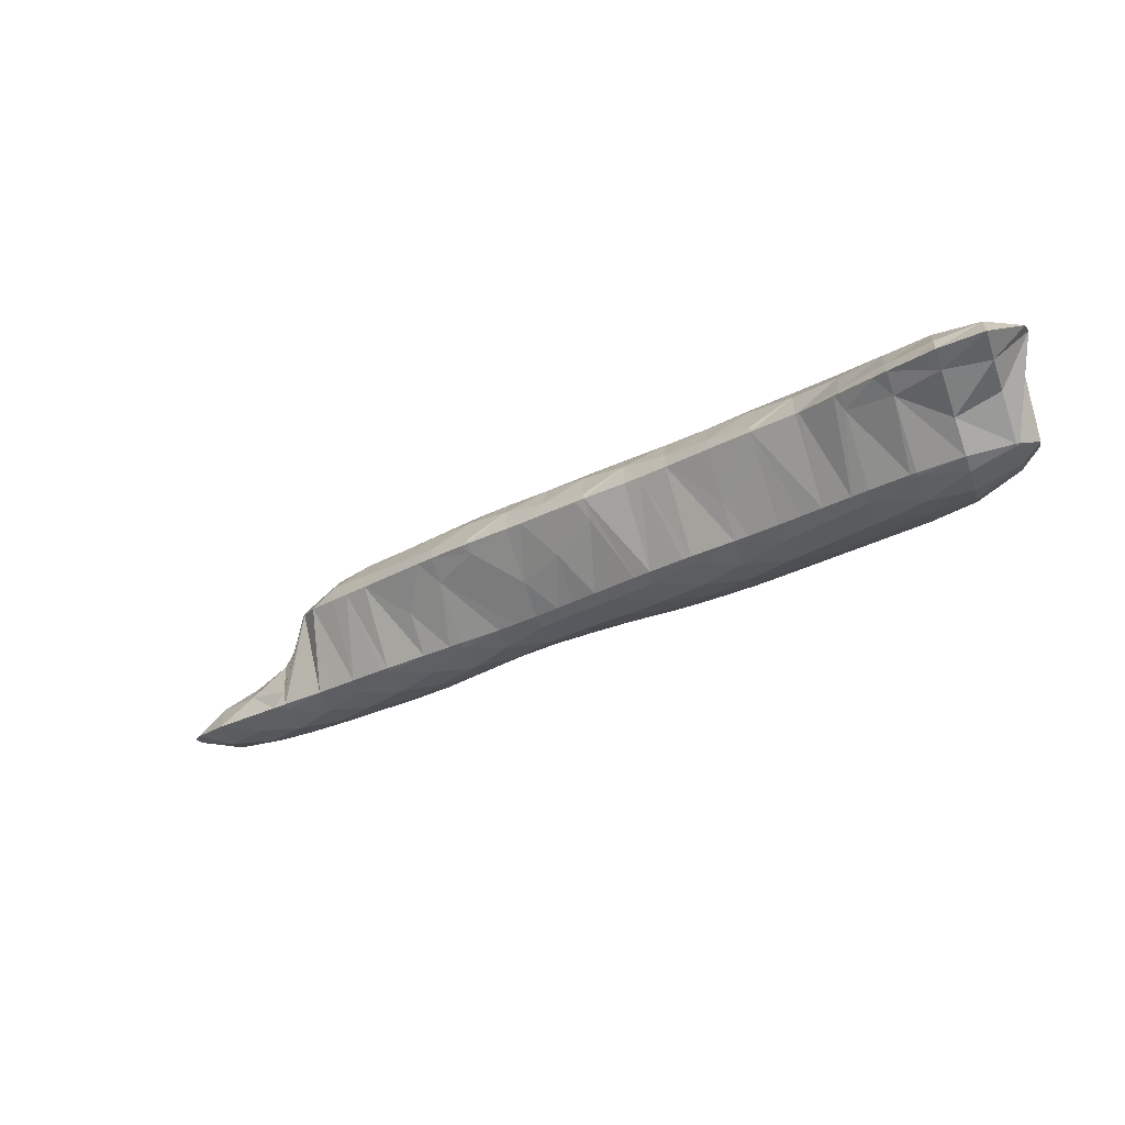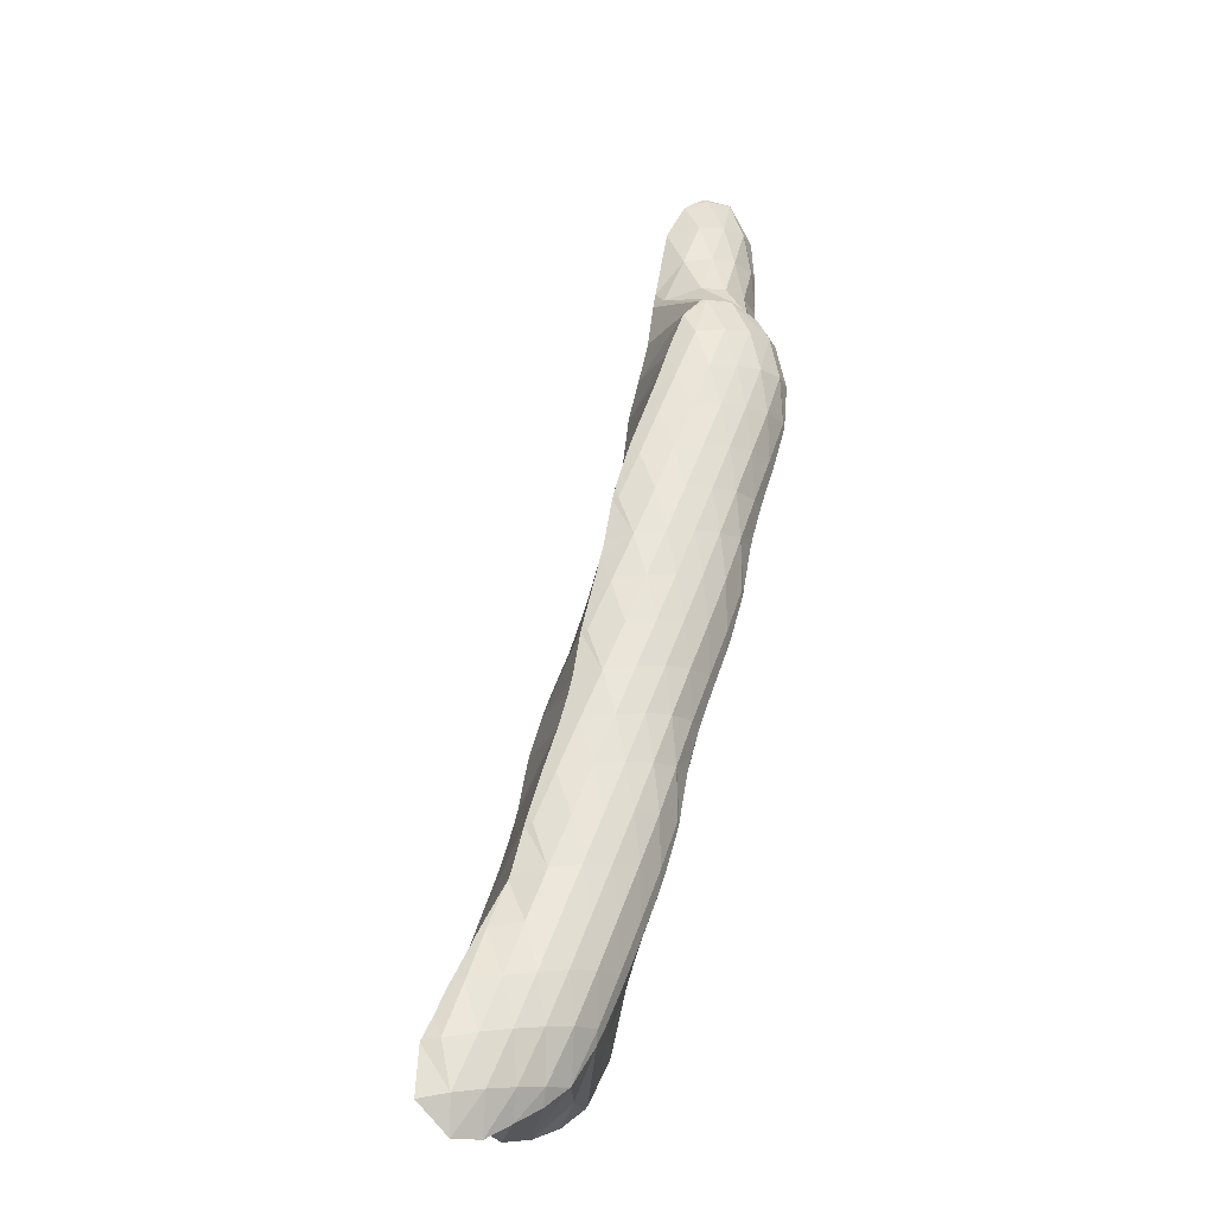
<metadata>
{"format":"obj","ext":"obj","renderer":"f3d","projection":"perspective","resolution":1024,"background":"white","views":[{"elev":-69.9,"azim":7.2,"up":"+Y"},{"elev":79.0,"azim":76.7,"up":"+Z"}]}
</metadata>
<code>
v 264.2 271 53.36
v 264.4 270.5 53.65
v 264.5 270.9 53.25
v 264.6 272 52.83
v 264.6 272 52.85
v 264.6 272.1 52.84
v 264.6 269.9 54.02
v 266 268.8 54.86
v 266.3 269.4 53.63
v 266.5 270.4 52.96
v 266.6 271.6 52.71
v 266.6 272.6 52.92
v 266 268.8 54.87
v 267.7 268 55.57
v 268 268.3 54.62
v 268.2 269.1 53.69
v 268.4 270.2 53.19
v 268.5 271.5 53.14
v 268.5 272.2 53.39
v 268.9 267.5 56.04
v 269.5 267.2 56.27
v 269.6 267.3 55.92
v 269.9 268 54.67
v 270.1 269 53.96
v 270.2 270.1 53.62
v 270.3 271.6 53.87
v 270.3 271.8 53.95
v 271.3 266.6 56.94
v 271.6 266.9 55.82
v 271.8 267.8 54.89
v 272 268.8 54.36
v 272.1 270.1 54.26
v 270.7 271.6 54.09
v 272.1 271.1 54.59
v 272 266.2 57.24
v 273.1 265.7 57.69
v 273.2 265.9 57.02
v 273.5 266.7 55.9
v 273.7 267.6 55.22
v 273.8 268.8 54.87
v 273.9 270.2 55.07
v 273.9 270.6 55.21
v 274.5 265 58.33
v 274.8 264.9 58.44
v 274.9 264.9 58.25
v 275.2 265.5 56.95
v 275.4 266.5 56.15
v 275.6 267.5 55.66
v 275.7 268.8 55.55
v 274.5 270.3 55.43
v 275.7 269.9 55.89
v 276.6 264.2 59.1
v 276.8 264.5 58.12
v 277.1 265.3 57.15
v 277.3 266.4 56.56
v 277.4 267.5 56.26
v 277.5 269 56.48
v 277.5 269.2 56.55
v 277.8 263.7 59.57
v 278.4 263.5 59.78
v 278.5 263.6 59.48
v 278.8 264.2 58.24
v 279 265.2 57.53
v 279.1 266.3 57.16
v 279.2 267.7 57.19
v 277.7 269.1 56.66
v 279.2 268.2 57.35
v 280.2 262.8 60.43
v 280.4 263.2 59.43
v 280.6 264.1 58.55
v 280.8 265.2 58.11
v 280.9 266.5 58.09
v 279.8 267.8 57.66
v 280.9 267.1 58.25
v 281 262.4 60.78
v 281.9 261.9 61.22
v 282.1 262.2 60.58
v 282.3 262.9 59.55
v 282.5 264 59.02
v 282.6 265.3 58.96
v 281.6 266.7 58.59
v 282.6 266 59.14
v 282.9 261.3 61.75
v 283.6 260.8 62.12
v 283.8 261 61.53
v 284 261.8 60.48
v 284.2 262.8 59.83
v 284.4 264 59.63
v 283.6 265.5 59.57
v 284.4 265.1 59.92
v 284.6 260.1 62.67
v 285.3 259.6 63.05
v 285.5 259.8 62.43
v 285.8 260.6 61.34
v 286 261.5 60.63
v 286.1 262.7 60.24
v 286.2 264.1 60.4
v 286.2 264.5 60.55
v 286.4 258.9 63.6
v 287.1 258.5 63.94
v 287.2 258.6 63.37
v 287.5 259.4 62.23
v 287.7 260.3 61.47
v 287.8 261.4 60.96
v 288 262.6 60.79
v 287 264.2 60.83
v 288 263.8 61.18
v 288.4 257.7 64.59
v 288.8 257.5 64.75
v 288.9 257.6 64.47
v 289.2 258.2 63.18
v 289.4 259.1 62.35
v 289.6 260.1 61.76
v 289.7 261.3 61.39
v 289.8 262.6 61.43
v 289.8 263.4 61.74
v 290.6 256.7 65.46
v 290.8 257.1 64.29
v 291.1 258 63.32
v 291.3 258.9 62.66
v 291.4 260 62.19
v 291.6 261.3 61.98
v 291.6 262.8 62.3
v 291.6 262.8 62.33
v 291.1 256.5 65.71
v 292.3 255.8 66.26
v 292.5 256.1 65.43
v 292.8 256.8 64.33
v 293 257.8 63.6
v 293.2 258.9 63.1
v 293.3 260 62.81
v 293.4 261.4 62.89
v 291.7 262.8 62.36
v 293.4 262 63.08
v 293.2 255.3 66.71
v 294 254.7 67.12
v 294.2 255 66.46
v 294.5 255.7 65.33
v 294.7 256.6 64.55
v 294.9 257.7 64.01
v 295 258.9 63.7
v 295.1 260.2 63.74
v 294 261.6 63.41
v 295.1 260.9 63.94
v 295.1 254.1 67.66
v 295.8 253.7 67.99
v 295.9 253.8 67.46
v 296.2 254.5 66.3
v 296.4 255.5 65.5
v 296.6 256.5 64.91
v 296.7 257.6 64.56
v 296.8 259 64.57
v 295.9 260.4 64.37
v 296.8 259.8 64.82
v 297.3 252.9 68.68
v 297.5 252.7 68.78
v 297.5 252.8 68.62
v 297.8 253.4 67.33
v 298.1 254.3 66.49
v 298.3 255.3 65.86
v 298.4 256.4 65.42
v 298.5 257.7 65.29
v 298 259.2 65.36
v 298.5 258.9 65.62
v 299.3 252.2 69.35
v 299.5 252.5 68.65
v 299.7 253.3 67.62
v 299.9 254.2 66.93
v 300.1 255.3 66.42
v 300.2 256.5 66.12
v 300.3 257.9 66.31
v 300.3 258.1 66.36
v 301.3 252.5 69.53
v 301.3 252.6 69.41
v 301.6 253.3 68.39
v 301.7 254.4 67.81
v 301.9 255.5 67.44
v 301.9 256.8 67.3
v 302 256.7 67.39
v 300.5 258 66.44
v 301.4 252.6 69.51
v 302.4 253.6 69.13
v 302.5 254.6 68.59
v 302.4 255.7 67.98
v 264.4 271.1 53.57
v 264.6 272.1 52.9
v 266 270.2 55.08
v 266.2 271.3 54.65
v 266.4 272.2 53.8
v 267.7 269.1 56.04
v 267.8 270.3 55.91
v 268 271.3 55.26
v 268.3 272.1 54.14
v 269.5 267.7 56.7
v 269.5 269.4 57.25
v 269.6 270.5 56.75
v 269.9 271.3 55.75
v 270.2 271.8 54.17
v 270.7 269.1 59.8
v 270.8 268.9 59.94
v 270.9 270.2 59.25
v 271.1 270.4 59.15
v 271.3 270.9 58.15
v 271.8 271.2 56.21
v 271.4 268 60.51
v 272.5 267.3 61.07
v 272 271.2 58.89
v 273.2 271.6 58.85
v 273.7 270.9 56.29
v 273.2 266.8 61.45
v 274.2 266.2 61.93
v 275.1 271.6 59.17
v 275.1 265.6 62.41
v 275.9 265.1 62.82
v 276.3 264.7 60.95
v 276.9 271 59.79
v 276.9 264.4 63.35
v 277.6 264 63.7
v 277.9 263.9 62.57
v 277.3 270.8 59.97
v 278.7 270.1 60.59
v 279 263.2 64.35
v 279.4 263.1 64.5
v 279.5 263 64.05
v 280 262.9 61.35
v 279.4 269.6 60.97
v 280.4 269 61.44
v 281.2 262.3 65.2
v 281.6 262 62.81
v 281.5 268.4 61.97
v 282.1 268.1 62.24
v 281.8 262 65.49
v 282.9 261.5 65.97
v 283.2 261.1 64.2
v 284.1 266.6 61.89
v 283.9 267.3 62.94
v 284.3 260.8 66.56
v 284.7 260.6 66.73
v 284.8 260.3 65.86
v 284.3 267.2 63.1
v 285.6 266.4 63.75
v 286.4 259.8 67.42
v 286.3 266 64.1
v 287.4 265.3 64.63
v 287.1 259.5 67.7
v 288.2 258.9 68.21
v 288.2 264.8 65.04
v 289.4 263.9 63.7
v 289.1 264.2 65.51
v 289.2 258.3 68.71
v 289.9 257.9 69.06
v 290.3 257.2 66.96
v 290.2 263.6 66.03
v 291 263.2 65.48
v 290.8 263.3 66.31
v 291.6 262.9 62.44
v 291.3 257.1 69.7
v 291.7 256.9 69.88
v 291.8 256.6 68.85
v 292.6 262.5 67.01
v 293.2 262.1 64.15
v 293.4 256 70.67
v 292.9 262.3 67.15
v 294.8 261.2 65.5
v 294.3 261.5 67.82
v 294.8 254.8 71.57
v 295.1 254.5 71.72
v 295.2 254.4 71.04
v 293.5 255.9 70.73
v 295 261.1 68.15
v 296.4 260.2 66.71
v 296.1 260.4 68.71
v 296.2 253.6 72.43
v 296.7 253.2 72.75
v 296.9 253.1 71.77
v 296.7 260 69.08
v 298.1 259.2 67.97
v 297.8 259.2 69.63
v 297.7 252.4 73.3
v 298.4 251.8 73.74
v 298.6 252.1 72.86
v 299 252.3 70.88
v 298.4 258.8 69.99
v 299.8 258 68.96
v 299.4 258 70.58
v 300.3 258.1 66.6
v 300.2 251.3 74.33
v 300.5 251.8 73.07
v 300.8 252.4 71.66
v 301 256.5 71.67
v 301.1 256.4 71.54
v 301.1 256.4 71.72
v 301.6 256.4 69.05
v 299.9 257.6 70.87
v 301.8 252.2 74.13
v 302.1 253.2 73.61
v 301.8 254.3 72.98
v 301.5 255.4 72.35
v 270.9 269.2 59.93
v 271 270.2 59.4
v 272.5 268.2 61.3
v 272.6 269.5 61.1
v 272.8 270.5 60.54
v 273 271.4 59.61
v 274.2 267 62.15
v 274.3 268.4 62.15
v 274.5 269.5 61.75
v 274.7 270.5 61.1
v 274.9 271.3 60.12
v 275.9 265.8 63.02
v 276 267.2 63.05
v 276.2 268.3 62.72
v 276.3 269.4 62.15
v 276.6 270.3 61.33
v 276.9 271 60.08
v 277.6 264.6 63.89
v 277.7 266 63.95
v 277.9 267.2 63.65
v 278 268.2 63.12
v 278.2 269.2 62.34
v 278.5 269.9 61.2
v 279.4 263.3 64.61
v 279.4 264.8 64.82
v 279.6 266 64.57
v 279.7 267.1 64.07
v 279.9 268 63.34
v 280.2 268.8 62.24
v 281.2 263.5 65.55
v 281.3 264.8 65.44
v 281.4 265.9 65
v 281.6 266.9 64.36
v 281.9 267.7 63.39
v 282.9 262.2 66.21
v 283 263.6 66.26
v 283.1 264.7 65.91
v 283.3 265.7 65.33
v 283.5 266.6 64.5
v 283.8 267.3 63.21
v 284.7 260.8 66.84
v 284.7 262.3 67.05
v 284.8 263.5 66.78
v 285 264.6 66.24
v 285.2 265.5 65.47
v 285.5 266.2 64.33
v 286.5 261 67.75
v 286.6 262.3 67.62
v 286.7 263.4 67.15
v 286.9 264.3 66.4
v 287.2 265.1 65.3
v 288.2 259.7 68.44
v 288.3 261.1 68.44
v 288.4 262.2 68.05
v 288.6 263.2 67.37
v 288.9 263.9 66.29
v 289.9 258.5 69.24
v 290 259.8 69.29
v 290.1 261 68.97
v 290.3 262 68.37
v 290.6 262.9 67.43
v 291.7 257.2 69.99
v 291.7 258.6 70.15
v 291.8 259.8 69.87
v 292 260.9 69.33
v 292.2 261.8 68.53
v 292.5 262.4 67.25
v 293.4 257.4 70.93
v 293.6 258.6 70.73
v 293.7 259.7 70.24
v 293.9 260.6 69.49
v 294.2 261.4 68.36
v 295.1 254.8 71.79
v 295.1 256.2 71.82
v 295.3 257.4 71.61
v 295.4 258.5 71.13
v 295.6 259.5 70.4
v 295.9 260.2 69.31
v 296.7 253.7 72.86
v 296.8 255.1 72.82
v 297 256.2 72.51
v 297.1 257.3 72.02
v 297.4 258.3 71.3
v 297.6 259 70.22
v 298.4 252.6 73.84
v 298.5 253.9 73.73
v 298.7 255 73.35
v 298.9 256.1 72.83
v 299.1 257 72.13
v 299.3 257.8 71.08
v 300.3 252.5 74.37
v 300.4 253.7 74
v 300.6 254.7 73.39
v 300.8 255.6 72.65
g foo
f 1 2 3
f 1 3 4
f 1 4 5
f 6 5 4
f 7 8 9
f 7 9 2
f 2 9 3
f 3 9 10
f 11 4 10
f 4 3 10
f 6 4 11
f 6 11 12
f 13 14 15
f 13 15 8
f 8 15 9
f 9 15 16
f 17 10 16
f 10 9 16
f 18 11 17
f 11 10 17
f 12 11 18
f 12 18 19
f 20 21 22
f 20 22 14
f 14 22 15
f 15 22 23
f 24 16 23
f 16 15 23
f 25 17 24
f 17 16 24
f 26 18 25
f 18 17 25
f 19 18 26
f 19 26 27
f 28 29 22
f 28 22 21
f 30 23 29
f 23 22 29
f 31 24 30
f 24 23 30
f 32 25 31
f 25 24 31
f 33 26 34
f 34 26 32
f 32 26 25
f 33 27 26
f 35 36 37
f 35 37 28
f 28 37 29
f 29 37 38
f 39 30 38
f 30 29 38
f 40 31 39
f 31 30 39
f 41 32 40
f 32 31 40
f 34 32 41
f 34 41 42
f 43 44 45
f 43 45 36
f 36 45 37
f 37 45 46
f 47 38 46
f 38 37 46
f 48 39 47
f 39 38 47
f 49 40 48
f 40 39 48
f 50 41 51
f 51 41 49
f 49 41 40
f 50 42 41
f 52 53 45
f 52 45 44
f 54 46 53
f 46 45 53
f 55 47 54
f 47 46 54
f 56 48 55
f 48 47 55
f 57 49 56
f 49 48 56
f 51 49 57
f 51 57 58
f 59 60 61
f 59 61 52
f 52 61 53
f 53 61 62
f 63 54 62
f 54 53 62
f 64 55 63
f 55 54 63
f 65 56 64
f 56 55 64
f 66 57 67
f 67 57 65
f 65 57 56
f 66 58 57
f 68 69 61
f 68 61 60
f 70 62 69
f 62 61 69
f 71 63 70
f 63 62 70
f 72 64 71
f 64 63 71
f 73 65 74
f 74 65 72
f 72 65 64
f 73 67 65
f 75 76 77
f 75 77 68
f 68 77 69
f 69 77 78
f 79 70 78
f 70 69 78
f 80 71 79
f 71 70 79
f 81 72 82
f 82 72 80
f 80 72 71
f 81 74 72
f 83 84 85
f 83 85 76
f 76 85 77
f 77 85 86
f 87 78 86
f 78 77 86
f 88 79 87
f 79 78 87
f 89 80 90
f 90 80 88
f 88 80 79
f 89 82 80
f 91 92 93
f 91 93 84
f 84 93 85
f 85 93 94
f 95 86 94
f 86 85 94
f 96 87 95
f 87 86 95
f 97 88 96
f 88 87 96
f 90 88 97
f 90 97 98
f 99 100 101
f 99 101 92
f 92 101 93
f 93 101 102
f 103 94 102
f 94 93 102
f 104 95 103
f 95 94 103
f 105 96 104
f 96 95 104
f 106 97 107
f 107 97 105
f 105 97 96
f 106 98 97
f 108 109 110
f 108 110 100
f 100 110 101
f 101 110 111
f 112 102 111
f 102 101 111
f 113 103 112
f 103 102 112
f 114 104 113
f 104 103 113
f 115 105 114
f 105 104 114
f 107 105 115
f 107 115 116
f 117 118 110
f 117 110 109
f 119 111 118
f 111 110 118
f 120 112 119
f 112 111 119
f 121 113 120
f 113 112 120
f 122 114 121
f 114 113 121
f 123 115 122
f 115 114 122
f 116 115 123
f 116 123 124
f 125 126 127
f 125 127 117
f 117 127 118
f 118 127 128
f 129 119 128
f 119 118 128
f 130 120 129
f 120 119 129
f 131 121 130
f 121 120 130
f 132 122 131
f 122 121 131
f 133 123 134
f 134 123 132
f 132 123 122
f 133 124 123
f 135 136 137
f 135 137 126
f 126 137 127
f 127 137 138
f 139 128 138
f 128 127 138
f 140 129 139
f 129 128 139
f 141 130 140
f 130 129 140
f 142 131 141
f 131 130 141
f 143 132 144
f 144 132 142
f 142 132 131
f 143 134 132
f 145 146 147
f 145 147 136
f 136 147 137
f 137 147 148
f 149 138 148
f 138 137 148
f 150 139 149
f 139 138 149
f 151 140 150
f 140 139 150
f 152 141 151
f 141 140 151
f 153 142 154
f 154 142 152
f 152 142 141
f 153 144 142
f 155 156 157
f 155 157 146
f 146 157 147
f 147 157 158
f 159 148 158
f 148 147 158
f 160 149 159
f 149 148 159
f 161 150 160
f 150 149 160
f 162 151 161
f 151 150 161
f 163 152 164
f 164 152 162
f 162 152 151
f 163 154 152
f 165 166 157
f 165 157 156
f 167 158 166
f 158 157 166
f 168 159 167
f 159 158 167
f 169 160 168
f 160 159 168
f 170 161 169
f 161 160 169
f 171 162 170
f 162 161 170
f 164 162 171
f 164 171 172
f 173 174 166
f 173 166 165
f 175 167 174
f 167 166 174
f 176 168 175
f 168 167 175
f 177 169 176
f 169 168 176
f 178 170 179
f 179 170 177
f 177 170 169
f 180 171 170
f 180 170 178
f 180 172 171
f 173 181 174
f 182 175 174
f 182 174 181
f 183 176 175
f 183 175 182
f 184 177 176
f 184 176 183
f 184 179 177
f 185 2 1
f 185 1 5
f 185 5 186
f 186 5 6
f 187 8 7
f 2 185 7
f 7 185 187
f 187 185 188
f 189 188 186
f 188 185 186
f 186 6 12
f 186 12 189
f 190 14 13
f 8 187 13
f 13 187 190
f 190 187 191
f 192 191 188
f 191 187 188
f 193 192 189
f 192 188 189
f 189 12 19
f 189 19 193
f 194 21 20
f 14 190 20
f 20 190 194
f 194 190 195
f 196 195 191
f 195 190 191
f 197 196 192
f 196 191 192
f 198 197 193
f 197 192 193
f 193 19 27
f 193 27 198
f 199 200 194
f 194 200 21
f 21 200 28
f 201 194 195
f 201 199 194
f 202 201 203
f 201 195 203
f 195 196 203
f 204 203 197
f 203 196 197
f 34 204 33
f 33 204 198
f 198 204 197
f 198 27 33
f 205 206 36
f 205 36 35
f 28 205 35
f 28 200 205
f 202 203 207
f 208 207 209
f 207 203 209
f 203 204 209
f 204 34 42
f 204 42 209
f 210 211 44
f 210 44 43
f 36 210 43
f 36 206 210
f 209 50 208
f 50 51 208
f 51 212 208
f 209 42 50
f 213 214 215
f 213 215 211
f 215 52 211
f 52 44 211
f 58 216 51
f 216 212 51
f 217 218 219
f 219 60 59
f 219 59 215
f 219 215 217
f 217 215 214
f 215 59 52
f 67 220 66
f 67 221 220
f 220 216 58
f 220 58 66
f 222 223 224
f 222 224 218
f 218 224 219
f 219 224 225
f 219 68 60
f 219 225 68
f 74 226 73
f 74 227 226
f 226 221 67
f 226 67 73
f 228 229 224
f 228 224 223
f 76 75 229
f 75 225 229
f 225 224 229
f 225 75 68
f 82 230 81
f 82 231 230
f 230 227 74
f 230 74 81
f 232 233 234
f 234 84 83
f 234 83 229
f 234 229 232
f 232 229 228
f 229 83 76
f 235 89 90
f 235 236 89
f 89 236 82
f 82 236 231
f 237 238 239
f 239 92 91
f 239 91 234
f 239 234 237
f 237 234 233
f 234 91 84
f 240 235 241
f 235 90 241
f 90 98 241
f 240 236 235
f 239 238 99
f 99 238 100
f 100 238 242
f 239 99 92
f 107 243 106
f 107 244 243
f 243 241 98
f 243 98 106
f 245 246 109
f 245 109 108
f 100 245 108
f 100 242 245
f 247 248 249
f 247 244 248
f 248 244 116
f 116 244 107
f 250 251 252
f 250 252 246
f 252 117 246
f 117 109 246
f 253 254 255
f 253 249 254
f 249 248 254
f 248 256 254
f 248 116 124
f 248 124 256
f 257 258 259
f 259 126 125
f 259 125 252
f 259 252 257
f 257 252 251
f 252 125 117
f 260 254 261
f 260 255 254
f 134 261 133
f 133 261 256
f 256 261 254
f 256 124 133
f 259 258 135
f 135 258 136
f 136 258 262
f 259 135 126
f 263 264 265
f 143 144 264
f 143 264 263
f 143 263 261
f 261 263 260
f 261 134 143
f 266 267 268
f 146 145 268
f 268 145 266
f 266 145 269
f 136 269 145
f 136 262 269
f 270 271 272
f 153 154 271
f 153 271 270
f 153 270 264
f 264 270 265
f 264 144 153
f 273 274 275
f 275 156 155
f 275 155 268
f 275 268 273
f 273 268 267
f 268 155 146
f 276 277 278
f 163 164 277
f 163 277 276
f 163 276 271
f 271 276 272
f 271 154 163
f 279 280 281
f 279 281 274
f 274 281 275
f 275 281 282
f 275 165 156
f 275 282 165
f 283 284 285
f 283 278 284
f 278 277 284
f 277 286 284
f 277 164 172
f 277 172 286
f 287 288 281
f 287 281 280
f 289 282 288
f 282 281 288
f 282 173 165
f 282 289 173
f 290 291 292
f 290 293 291
f 290 294 293
f 178 179 293
f 178 293 294
f 178 294 284
f 284 294 285
f 286 180 178
f 286 178 284
f 286 172 180
f 287 295 288
f 296 289 288
f 296 288 295
f 289 296 173
f 173 296 181
f 181 296 297
f 181 297 182
f 297 298 182
f 291 183 292
f 292 183 298
f 298 183 182
f 293 184 183
f 293 183 291
f 293 179 184
f 299 200 199
f 299 199 201
f 299 201 300
f 300 201 202
f 301 206 205
f 200 299 205
f 205 299 301
f 301 299 302
f 303 302 300
f 302 299 300
f 207 304 202
f 202 304 300
f 300 304 303
f 304 207 208
f 305 211 210
f 206 301 210
f 210 301 305
f 305 301 306
f 307 306 302
f 306 301 302
f 308 307 303
f 307 302 303
f 309 308 304
f 308 303 304
f 304 208 212
f 304 212 309
f 310 214 213
f 211 305 213
f 213 305 310
f 310 305 311
f 312 311 306
f 311 305 306
f 313 312 307
f 312 306 307
f 314 313 308
f 313 307 308
f 315 314 309
f 314 308 309
f 309 212 216
f 309 216 315
f 316 218 217
f 214 310 217
f 217 310 316
f 316 310 317
f 318 317 311
f 317 310 311
f 319 318 312
f 318 311 312
f 320 319 313
f 319 312 313
f 321 320 314
f 320 313 314
f 221 321 220
f 220 321 315
f 315 321 314
f 315 216 220
f 322 223 222
f 218 316 222
f 222 316 322
f 322 316 323
f 324 323 317
f 323 316 317
f 325 324 318
f 324 317 318
f 326 325 319
f 325 318 319
f 327 326 320
f 326 319 320
f 227 327 226
f 226 327 321
f 321 327 320
f 321 221 226
f 328 228 223
f 328 223 322
f 329 328 323
f 328 322 323
f 330 329 324
f 329 323 324
f 331 330 325
f 330 324 325
f 332 331 326
f 331 325 326
f 231 332 230
f 230 332 327
f 327 332 326
f 327 227 230
f 333 233 232
f 228 328 232
f 232 328 333
f 333 328 334
f 335 334 329
f 334 328 329
f 336 335 330
f 335 329 330
f 337 336 331
f 336 330 331
f 338 337 332
f 337 331 332
f 332 231 236
f 332 236 338
f 339 238 237
f 233 333 237
f 237 333 339
f 339 333 340
f 341 340 334
f 340 333 334
f 342 341 335
f 341 334 335
f 343 342 336
f 342 335 336
f 344 343 337
f 343 336 337
f 241 344 240
f 240 344 338
f 338 344 337
f 338 236 240
f 345 242 238
f 345 238 339
f 346 345 340
f 345 339 340
f 347 346 341
f 346 340 341
f 348 347 342
f 347 341 342
f 349 348 343
f 348 342 343
f 244 349 243
f 243 349 344
f 344 349 343
f 344 241 243
f 350 246 245
f 242 345 245
f 245 345 350
f 350 345 351
f 352 351 346
f 351 345 346
f 353 352 347
f 352 346 347
f 354 353 348
f 353 347 348
f 249 354 247
f 247 354 349
f 349 354 348
f 349 244 247
f 355 251 250
f 246 350 250
f 250 350 355
f 355 350 356
f 357 356 351
f 356 350 351
f 358 357 352
f 357 351 352
f 359 358 353
f 358 352 353
f 255 359 253
f 253 359 354
f 354 359 353
f 354 249 253
f 360 258 257
f 251 355 257
f 257 355 360
f 360 355 361
f 362 361 356
f 361 355 356
f 363 362 357
f 362 356 357
f 364 363 358
f 363 357 358
f 365 364 359
f 364 358 359
f 359 255 260
f 359 260 365
f 366 262 258
f 366 258 360
f 367 366 361
f 366 360 361
f 368 367 362
f 367 361 362
f 369 368 363
f 368 362 363
f 370 369 364
f 369 363 364
f 265 370 263
f 263 370 365
f 365 370 364
f 365 260 263
f 371 267 266
f 371 266 269
f 371 269 372
f 262 366 269
f 269 366 372
f 372 366 373
f 374 373 367
f 373 366 367
f 375 374 368
f 374 367 368
f 376 375 369
f 375 368 369
f 272 376 270
f 270 376 370
f 370 376 369
f 370 265 270
f 377 274 273
f 267 371 273
f 273 371 377
f 377 371 378
f 379 378 372
f 378 371 372
f 380 379 373
f 379 372 373
f 381 380 374
f 380 373 374
f 382 381 375
f 381 374 375
f 278 382 276
f 276 382 376
f 376 382 375
f 376 272 276
f 383 280 279
f 274 377 279
f 279 377 383
f 383 377 384
f 385 384 378
f 384 377 378
f 386 385 379
f 385 378 379
f 387 386 380
f 386 379 380
f 388 387 381
f 387 380 381
f 285 388 283
f 283 388 382
f 382 388 381
f 382 278 283
f 389 287 280
f 389 280 383
f 390 389 384
f 389 383 384
f 391 390 385
f 390 384 385
f 392 391 386
f 391 385 386
f 292 392 290
f 290 392 387
f 387 392 386
f 388 294 290
f 388 290 387
f 388 285 294
f 389 295 287
f 390 296 295
f 390 295 389
f 391 297 296
f 391 296 390
f 392 298 297
f 392 297 391
f 392 292 298
g

</code>
